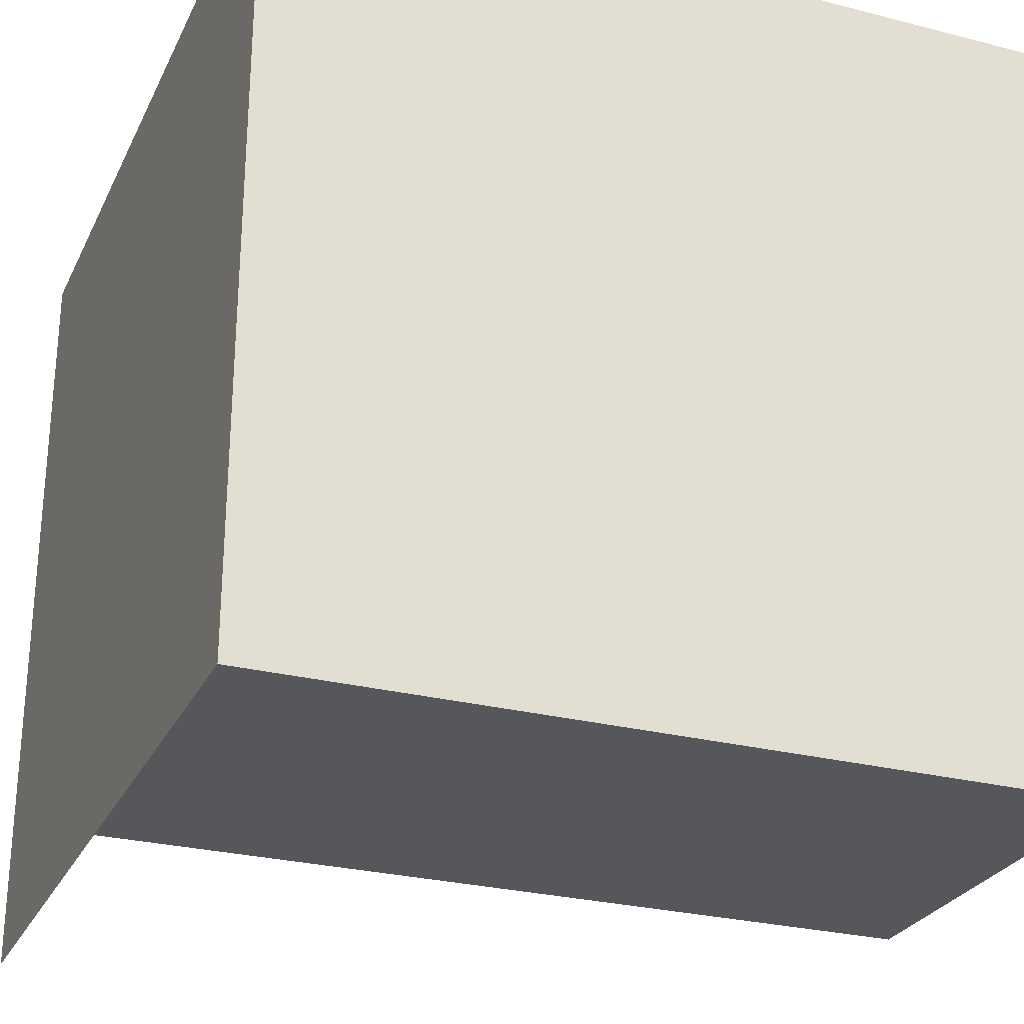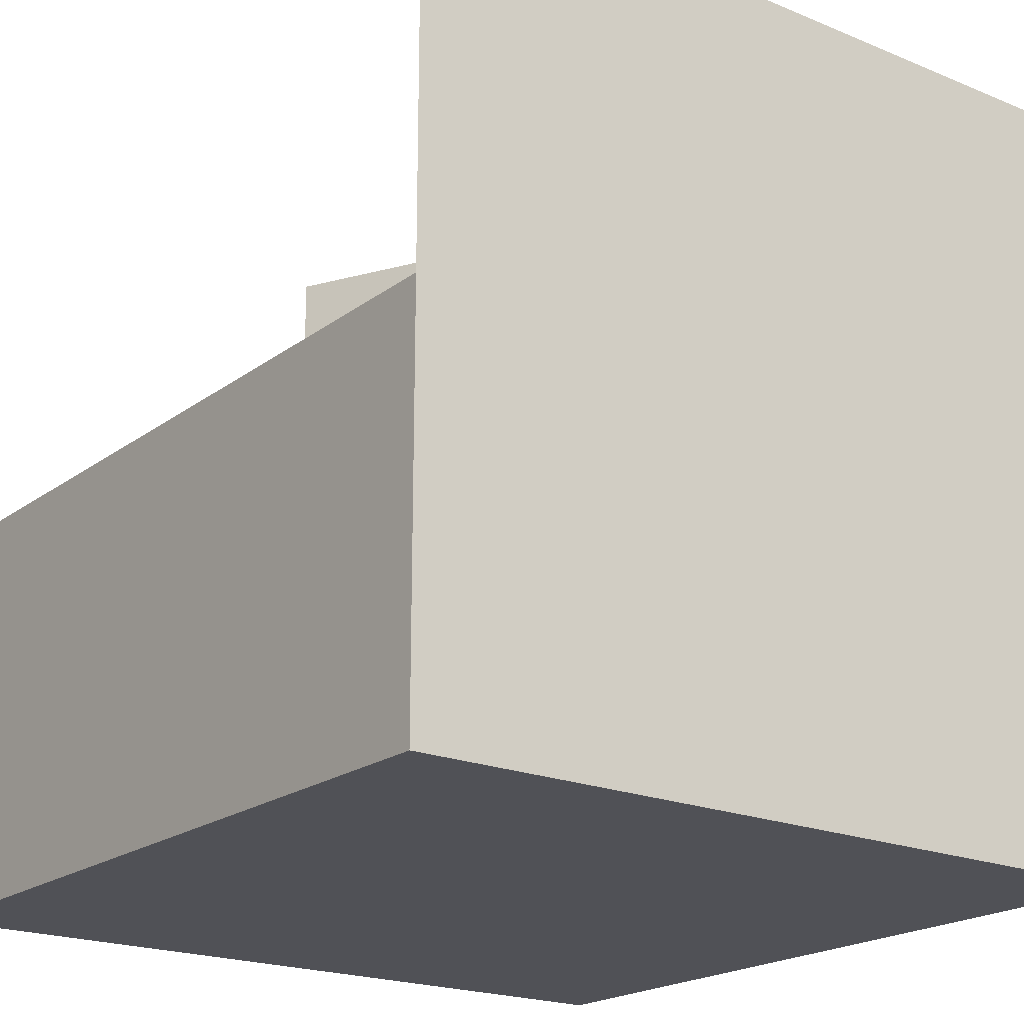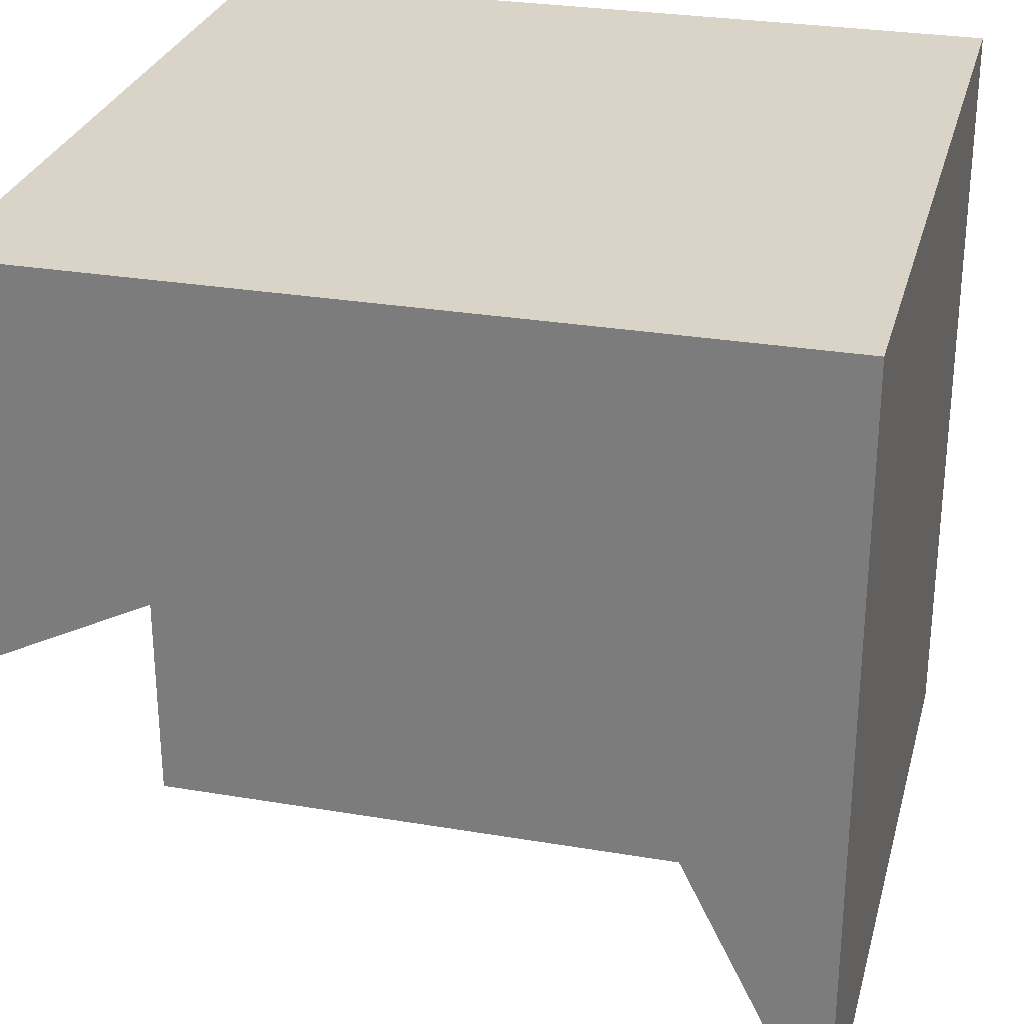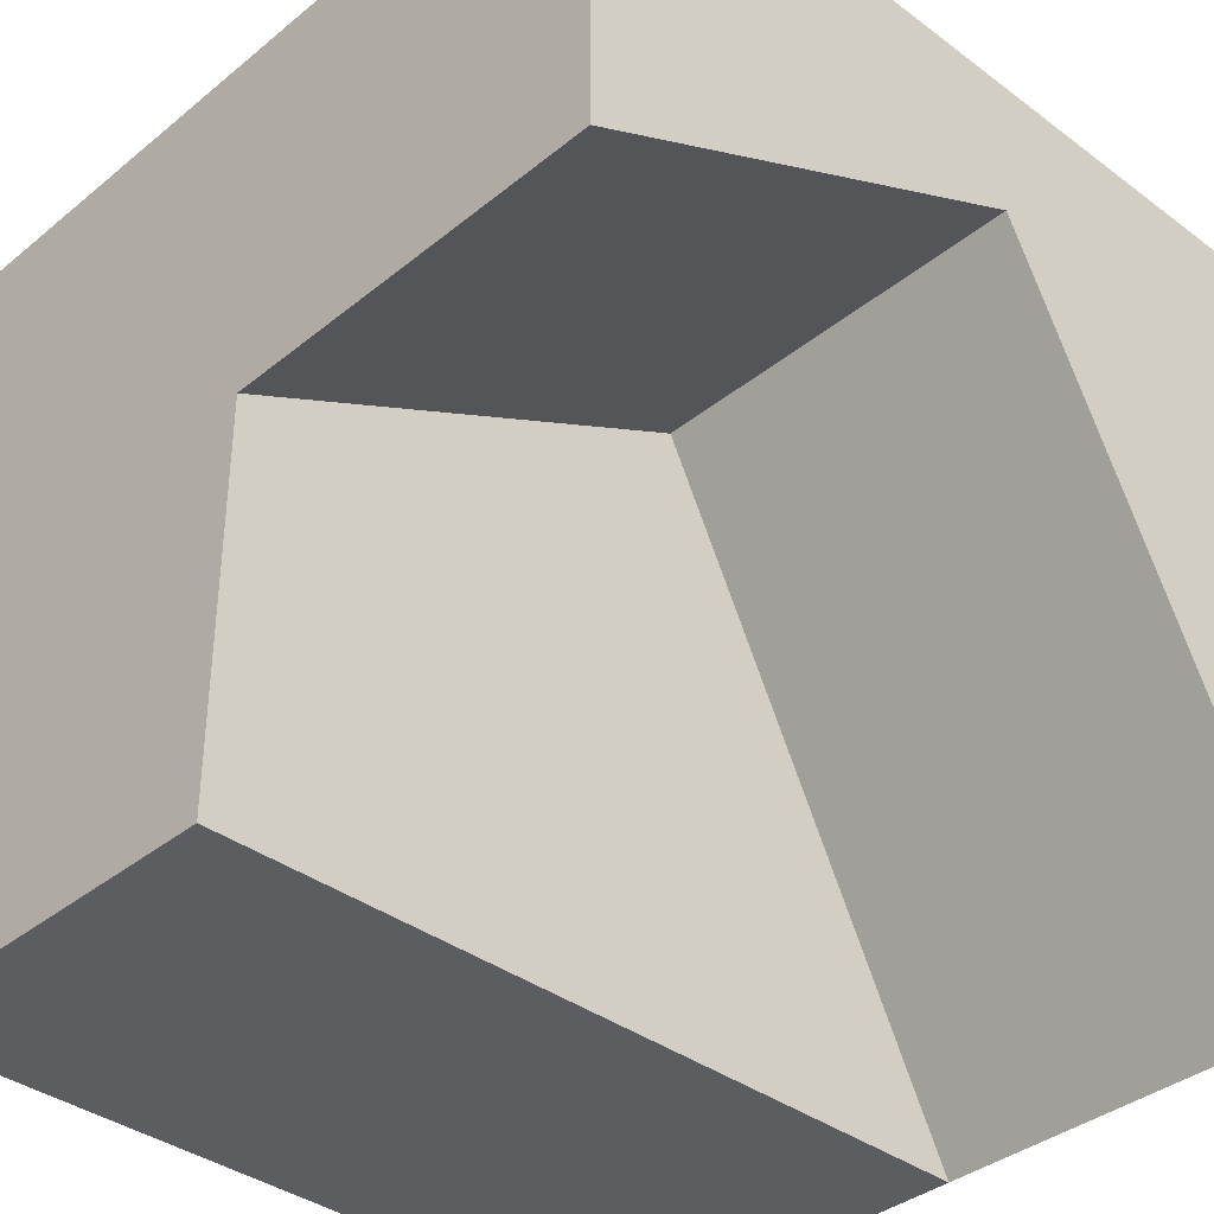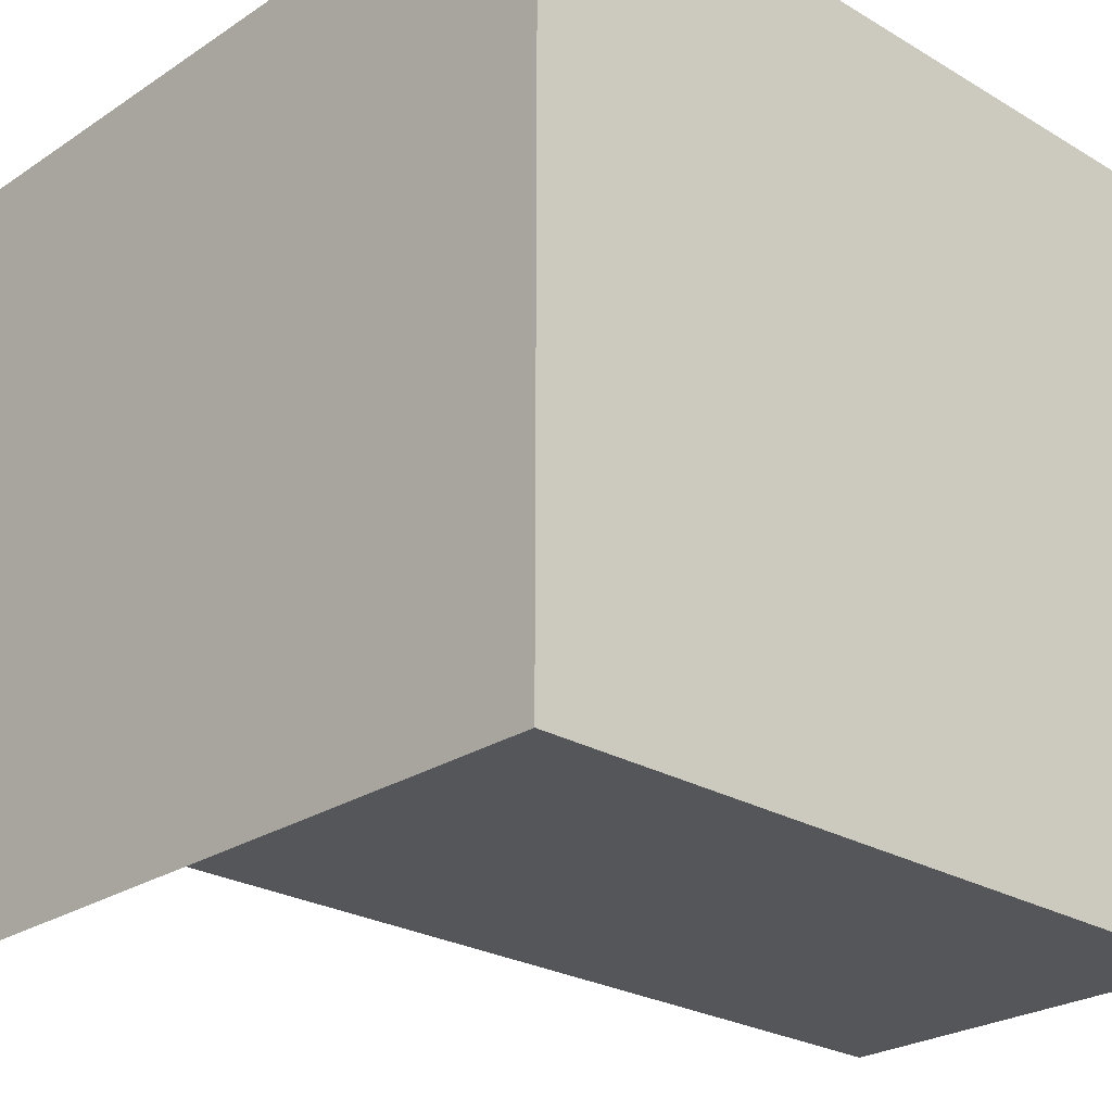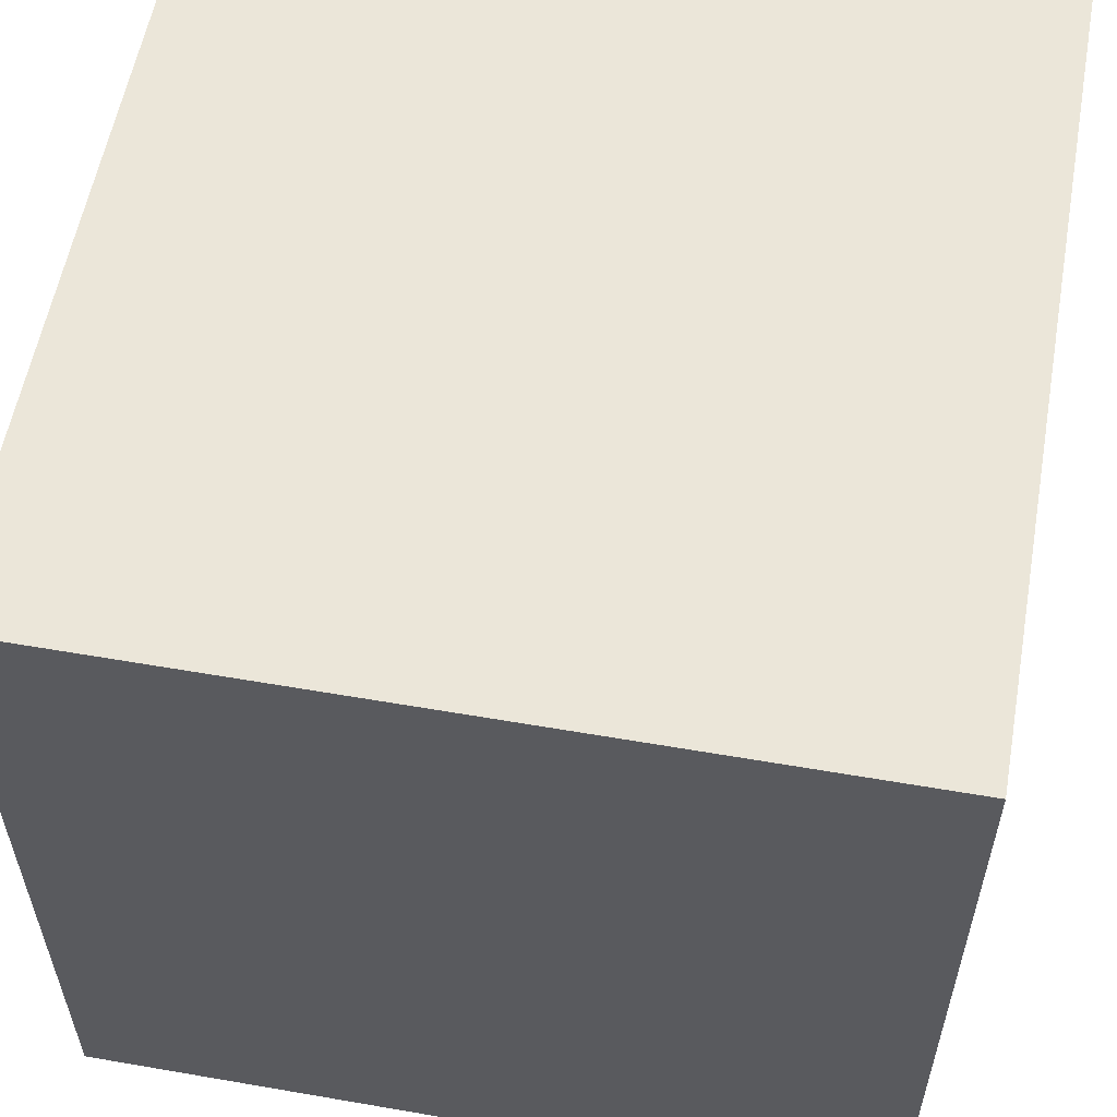
<metadata>
{"format":"obj","ext":"obj","renderer":"f3d","projection":"perspective","resolution":1024,"background":"white","views":[{"elev":-27.4,"azim":-21.5,"up":"+Z"},{"elev":-20.3,"azim":-127.1,"up":"+Y"},{"elev":28.4,"azim":-165.7,"up":"+Z"},{"elev":-37.1,"azim":136.2,"up":"+Z"},{"elev":-25.4,"azim":-43.5,"up":"+Z"},{"elev":57.2,"azim":10.2,"up":"+Z"}]}
</metadata>
<code>
v 0.5 -0.5 -0.5
v -0.5 -0.5 -0.5
v -0.5 -0.5 0.5
v 0.5 -0.5 0.5
v 0.5 0 -0.5
v -0.5 0 -0.5
v -0.1 0 0.3
v 0.5 0 0
v -0.5 0.5 -0.5
v -0.5 0.5 0.5
v 0.5 0.5 0.5
v 0.5 0.5 0
v -0.1 0.5 0.3
f 4 1 5 8
f 4 8 12 11
f 1 2 6 5
f 8 7 13 12
f 7 6 9 13
f 2 3 10 9
f 3 4 11 10
f 12 10 11
f 13 9 10
f 4 3 2 1
f 5 6 7 8

</code>
